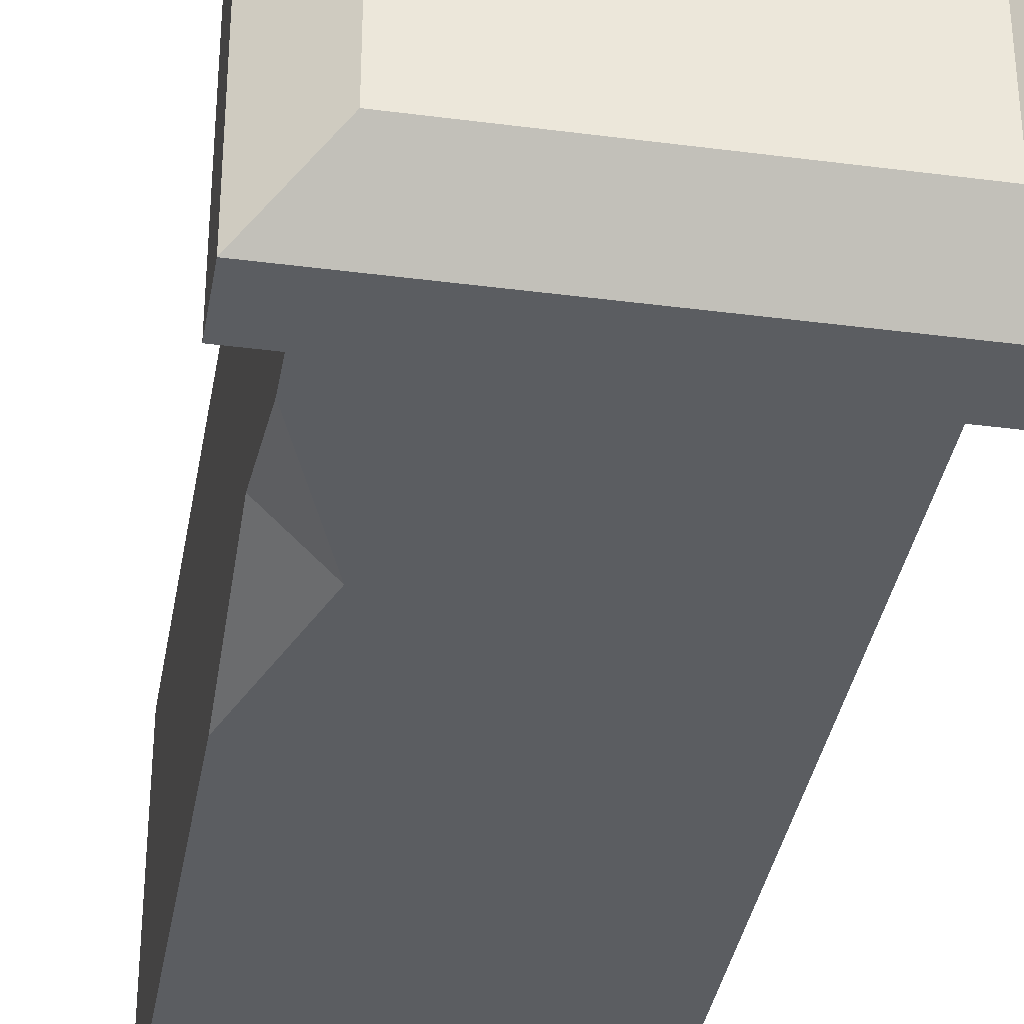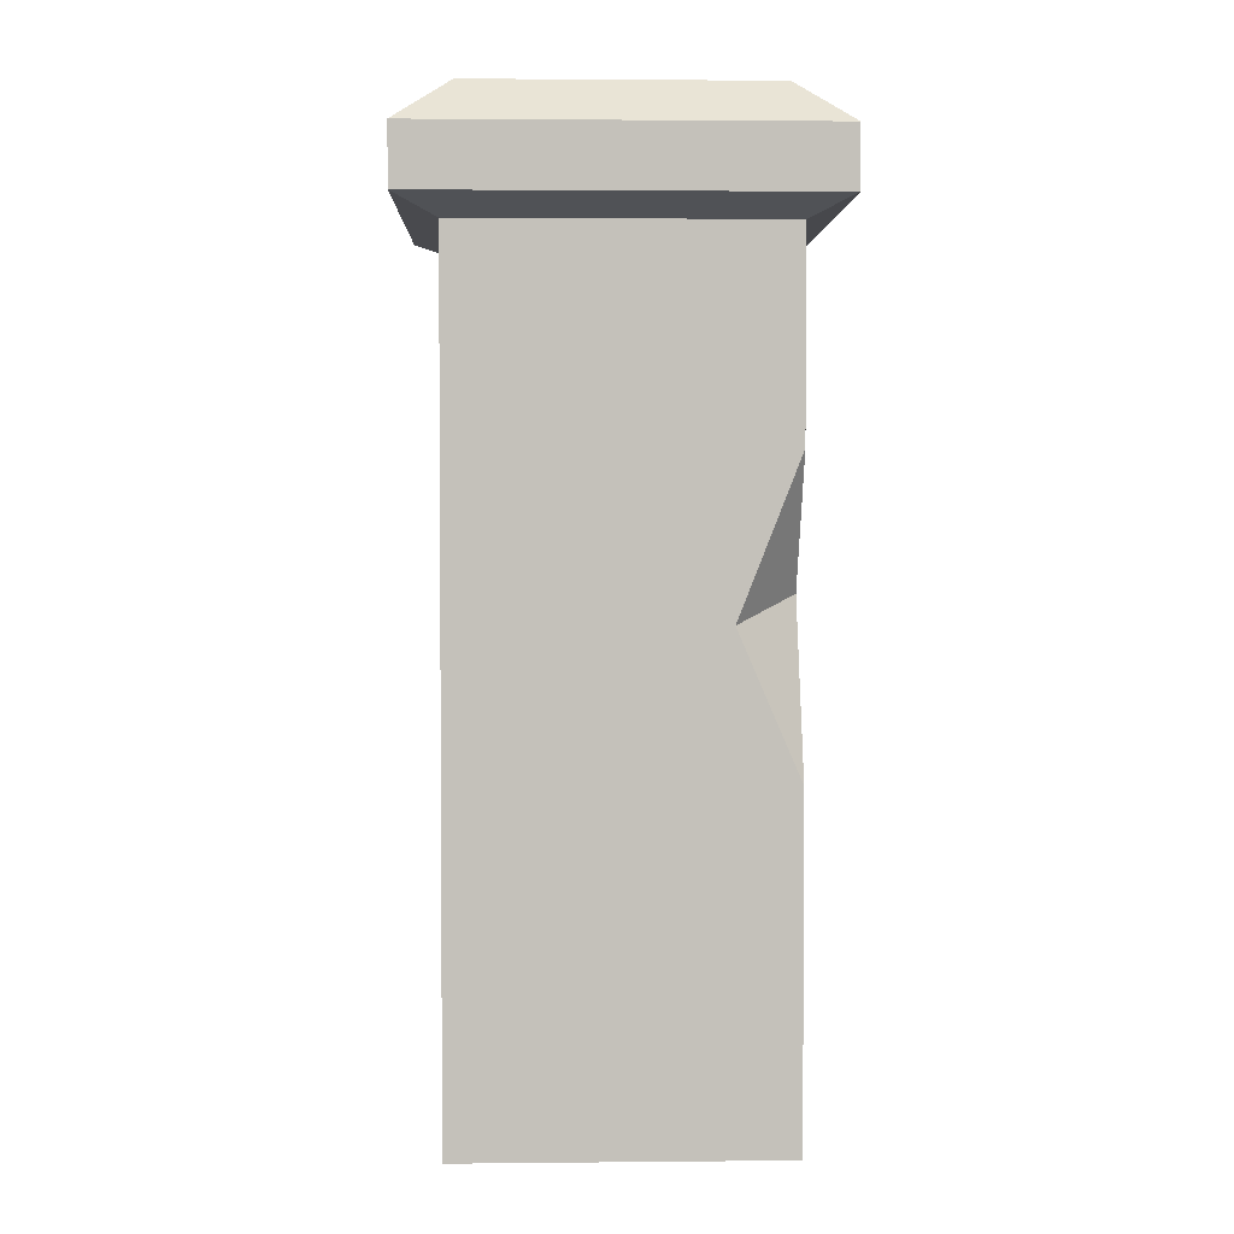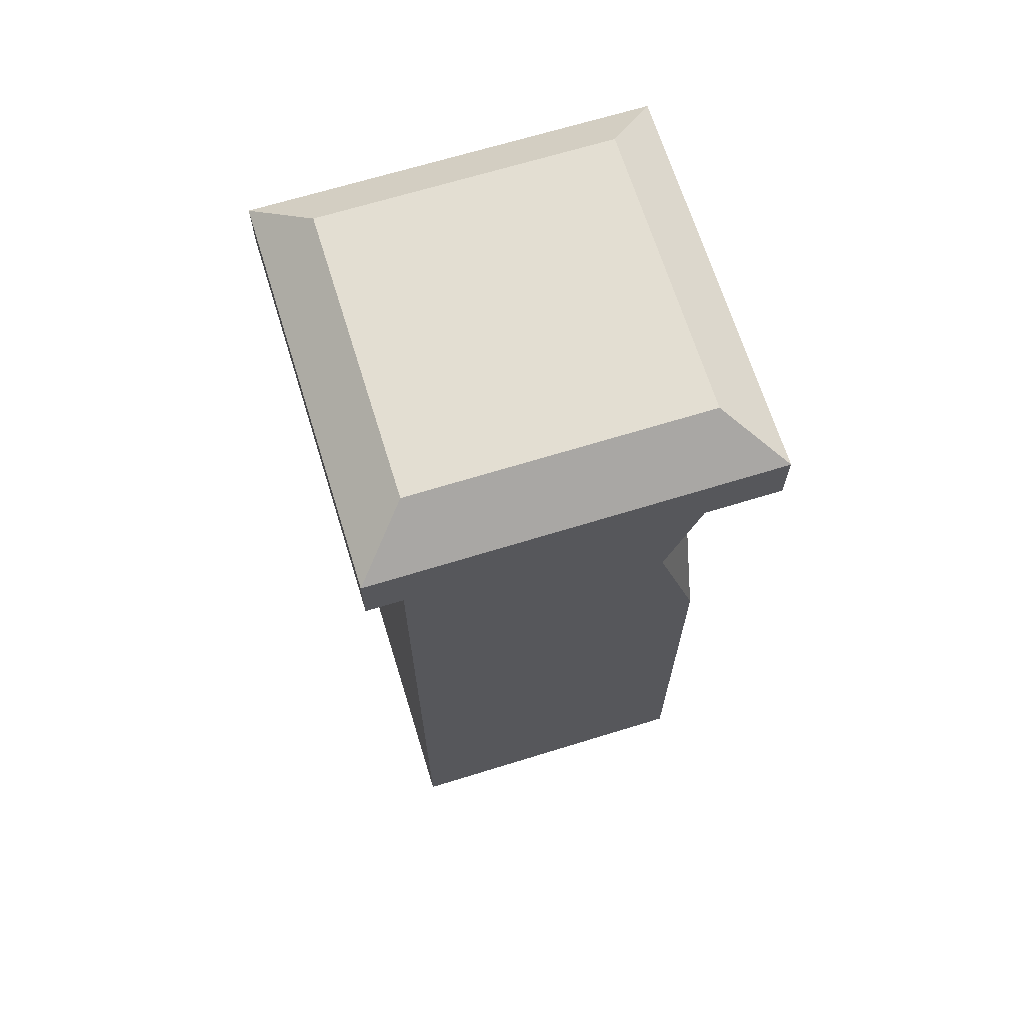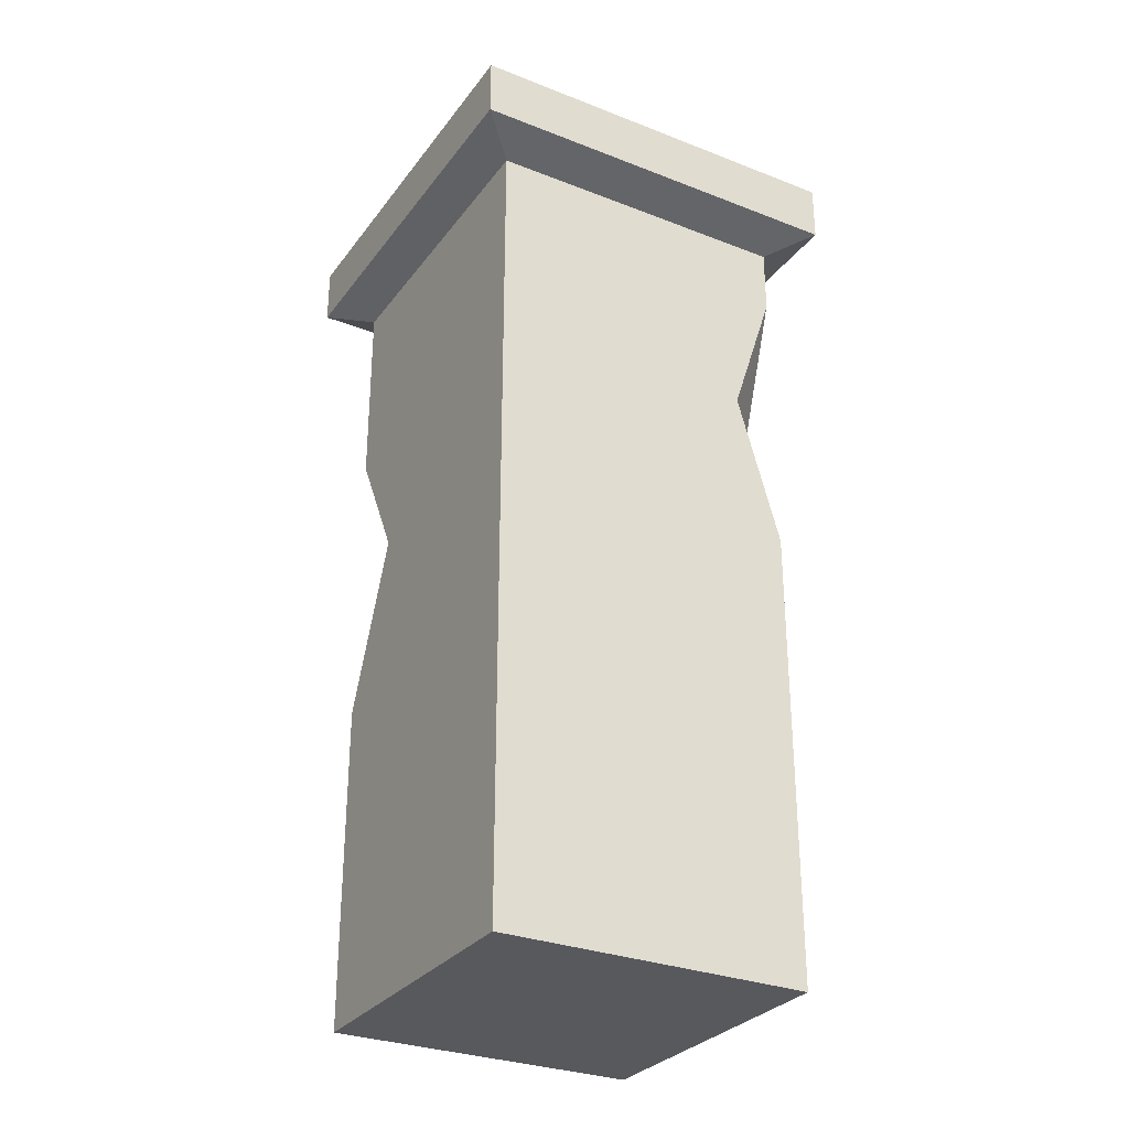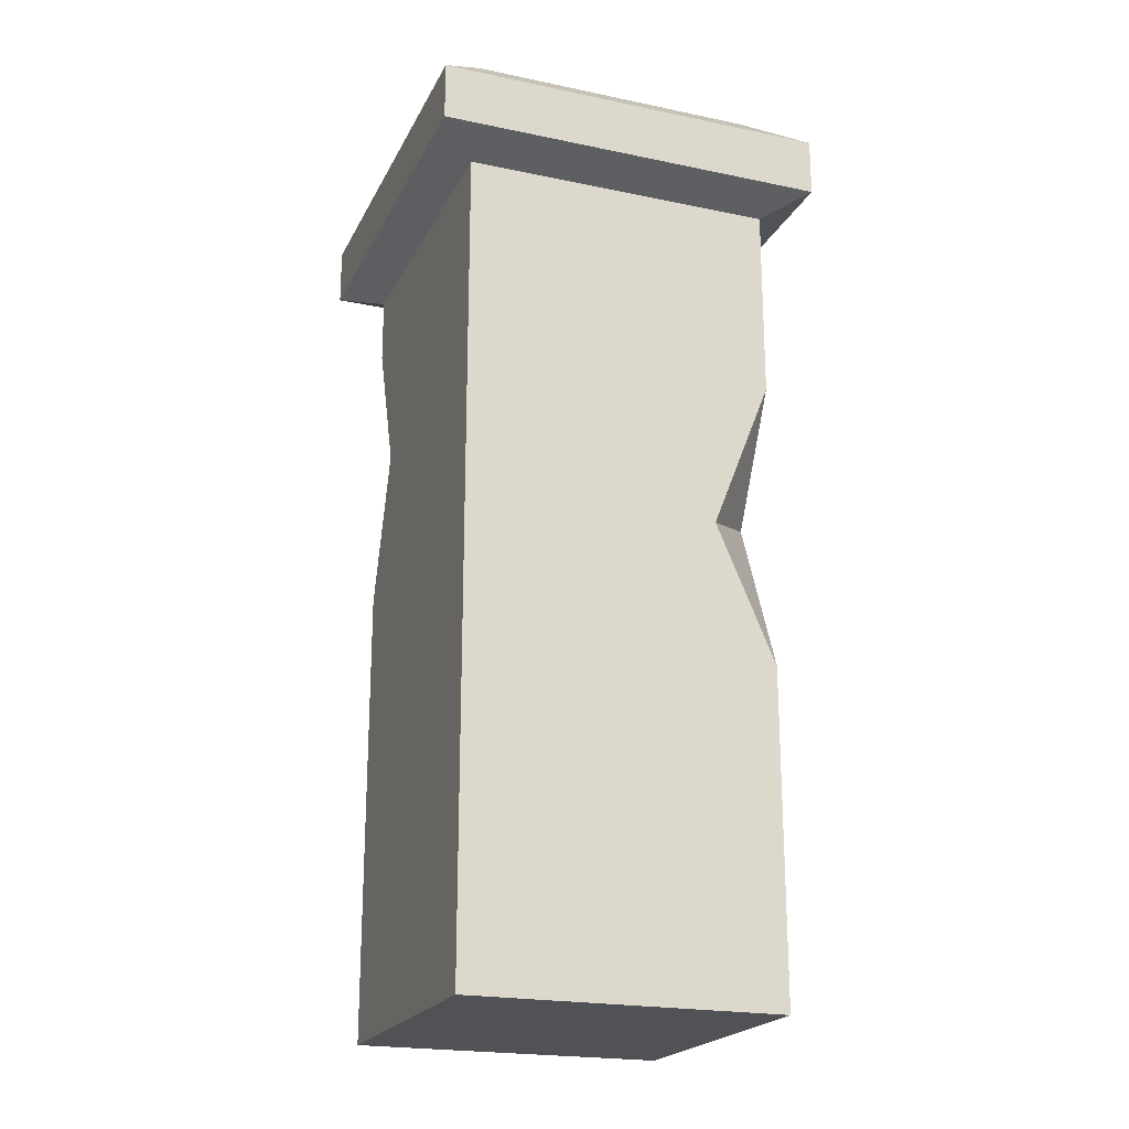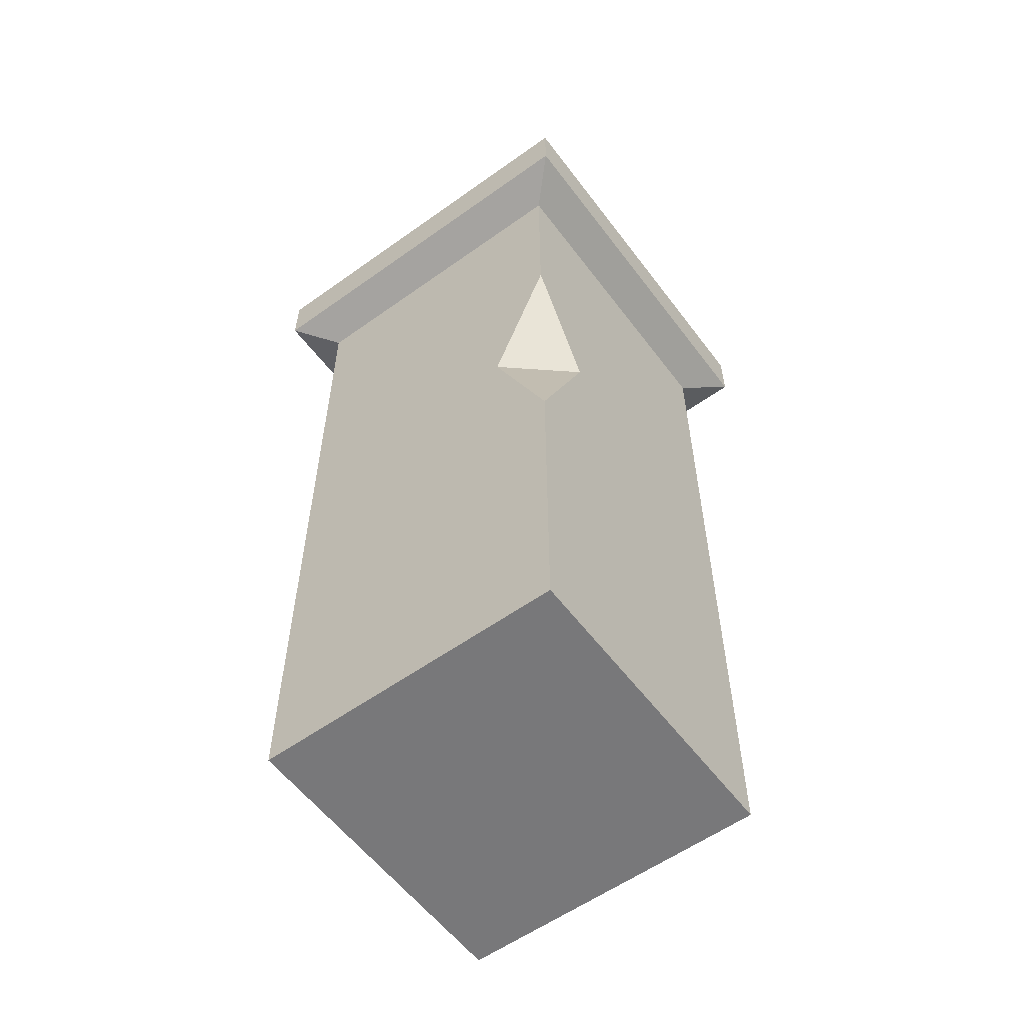
<metadata>
{"format":"obj","ext":"obj","renderer":"f3d","projection":"perspective","resolution":1024,"background":"white","views":[{"elev":-36.1,"azim":170.3,"up":"+Z"},{"elev":2.7,"azim":-91.9,"up":"+Y"},{"elev":67.5,"azim":72.8,"up":"+Y"},{"elev":-29.9,"azim":60.3,"up":"+Y"},{"elev":-21.2,"azim":-110.5,"up":"+Y"},{"elev":-57.5,"azim":-53.4,"up":"+Y"}]}
</metadata>
<code>
v -0.2766 0 0.2766
v 0.2766 0 0.2766
v -0.2766 0 -0.2766
v 0.2766 0 -0.2766
v -0.2766 1.437 -0.2766
v -0.2766 1.437 0.2766
v 0.2766 1.437 0.2766
v 0.2766 1.437 -0.2766
v -0.3481 1.469 0.3481
v 0.3481 1.469 0.3481
v 0.3481 1.571 0.3481
v -0.3481 1.571 0.3481
v 0.3481 1.571 -0.3481
v -0.3481 1.571 -0.3481
v 0.3481 1.469 -0.3481
v -0.3481 1.469 -0.3481
v -0.2547 1.648 0.2547
v 0.2547 1.648 0.2547
v 0.2547 1.648 -0.2547
v -0.2547 1.648 -0.2547
v -0.2766 0.5783 0.2766
v -0.2766 1.093 0.2766
v -0.2766 0.8234 0.171
v -0.1547 0.8674 0.2766
v 0.2766 1.319 -0.2766
v 0.2766 0.8121 -0.2766
v 0.1876 1.07 -0.2766
v 0.2766 1.082 -0.1988
f 9 10 11 12
f 17 18 19 20
f 14 13 15 16
f 3 4 2 1
f 10 15 13 11
f 16 9 12 14
f 3 23 5
f 1 2 24 21
f 7 28 25 8
f 5 27 3
f 6 7 10 9
f 8 5 16 15
f 7 8 15 10
f 5 6 9 16
f 12 11 18 17
f 11 13 19 18
f 13 14 20 19
f 14 12 17 20
f 24 23 21
f 22 23 24
f 25 28 27
f 27 28 26
f 5 8 25 27
f 3 27 26 4
f 3 1 21 23
f 5 23 22 6
f 24 7 6 22
f 24 2 7
f 2 4 26 28
f 2 28 7

</code>
